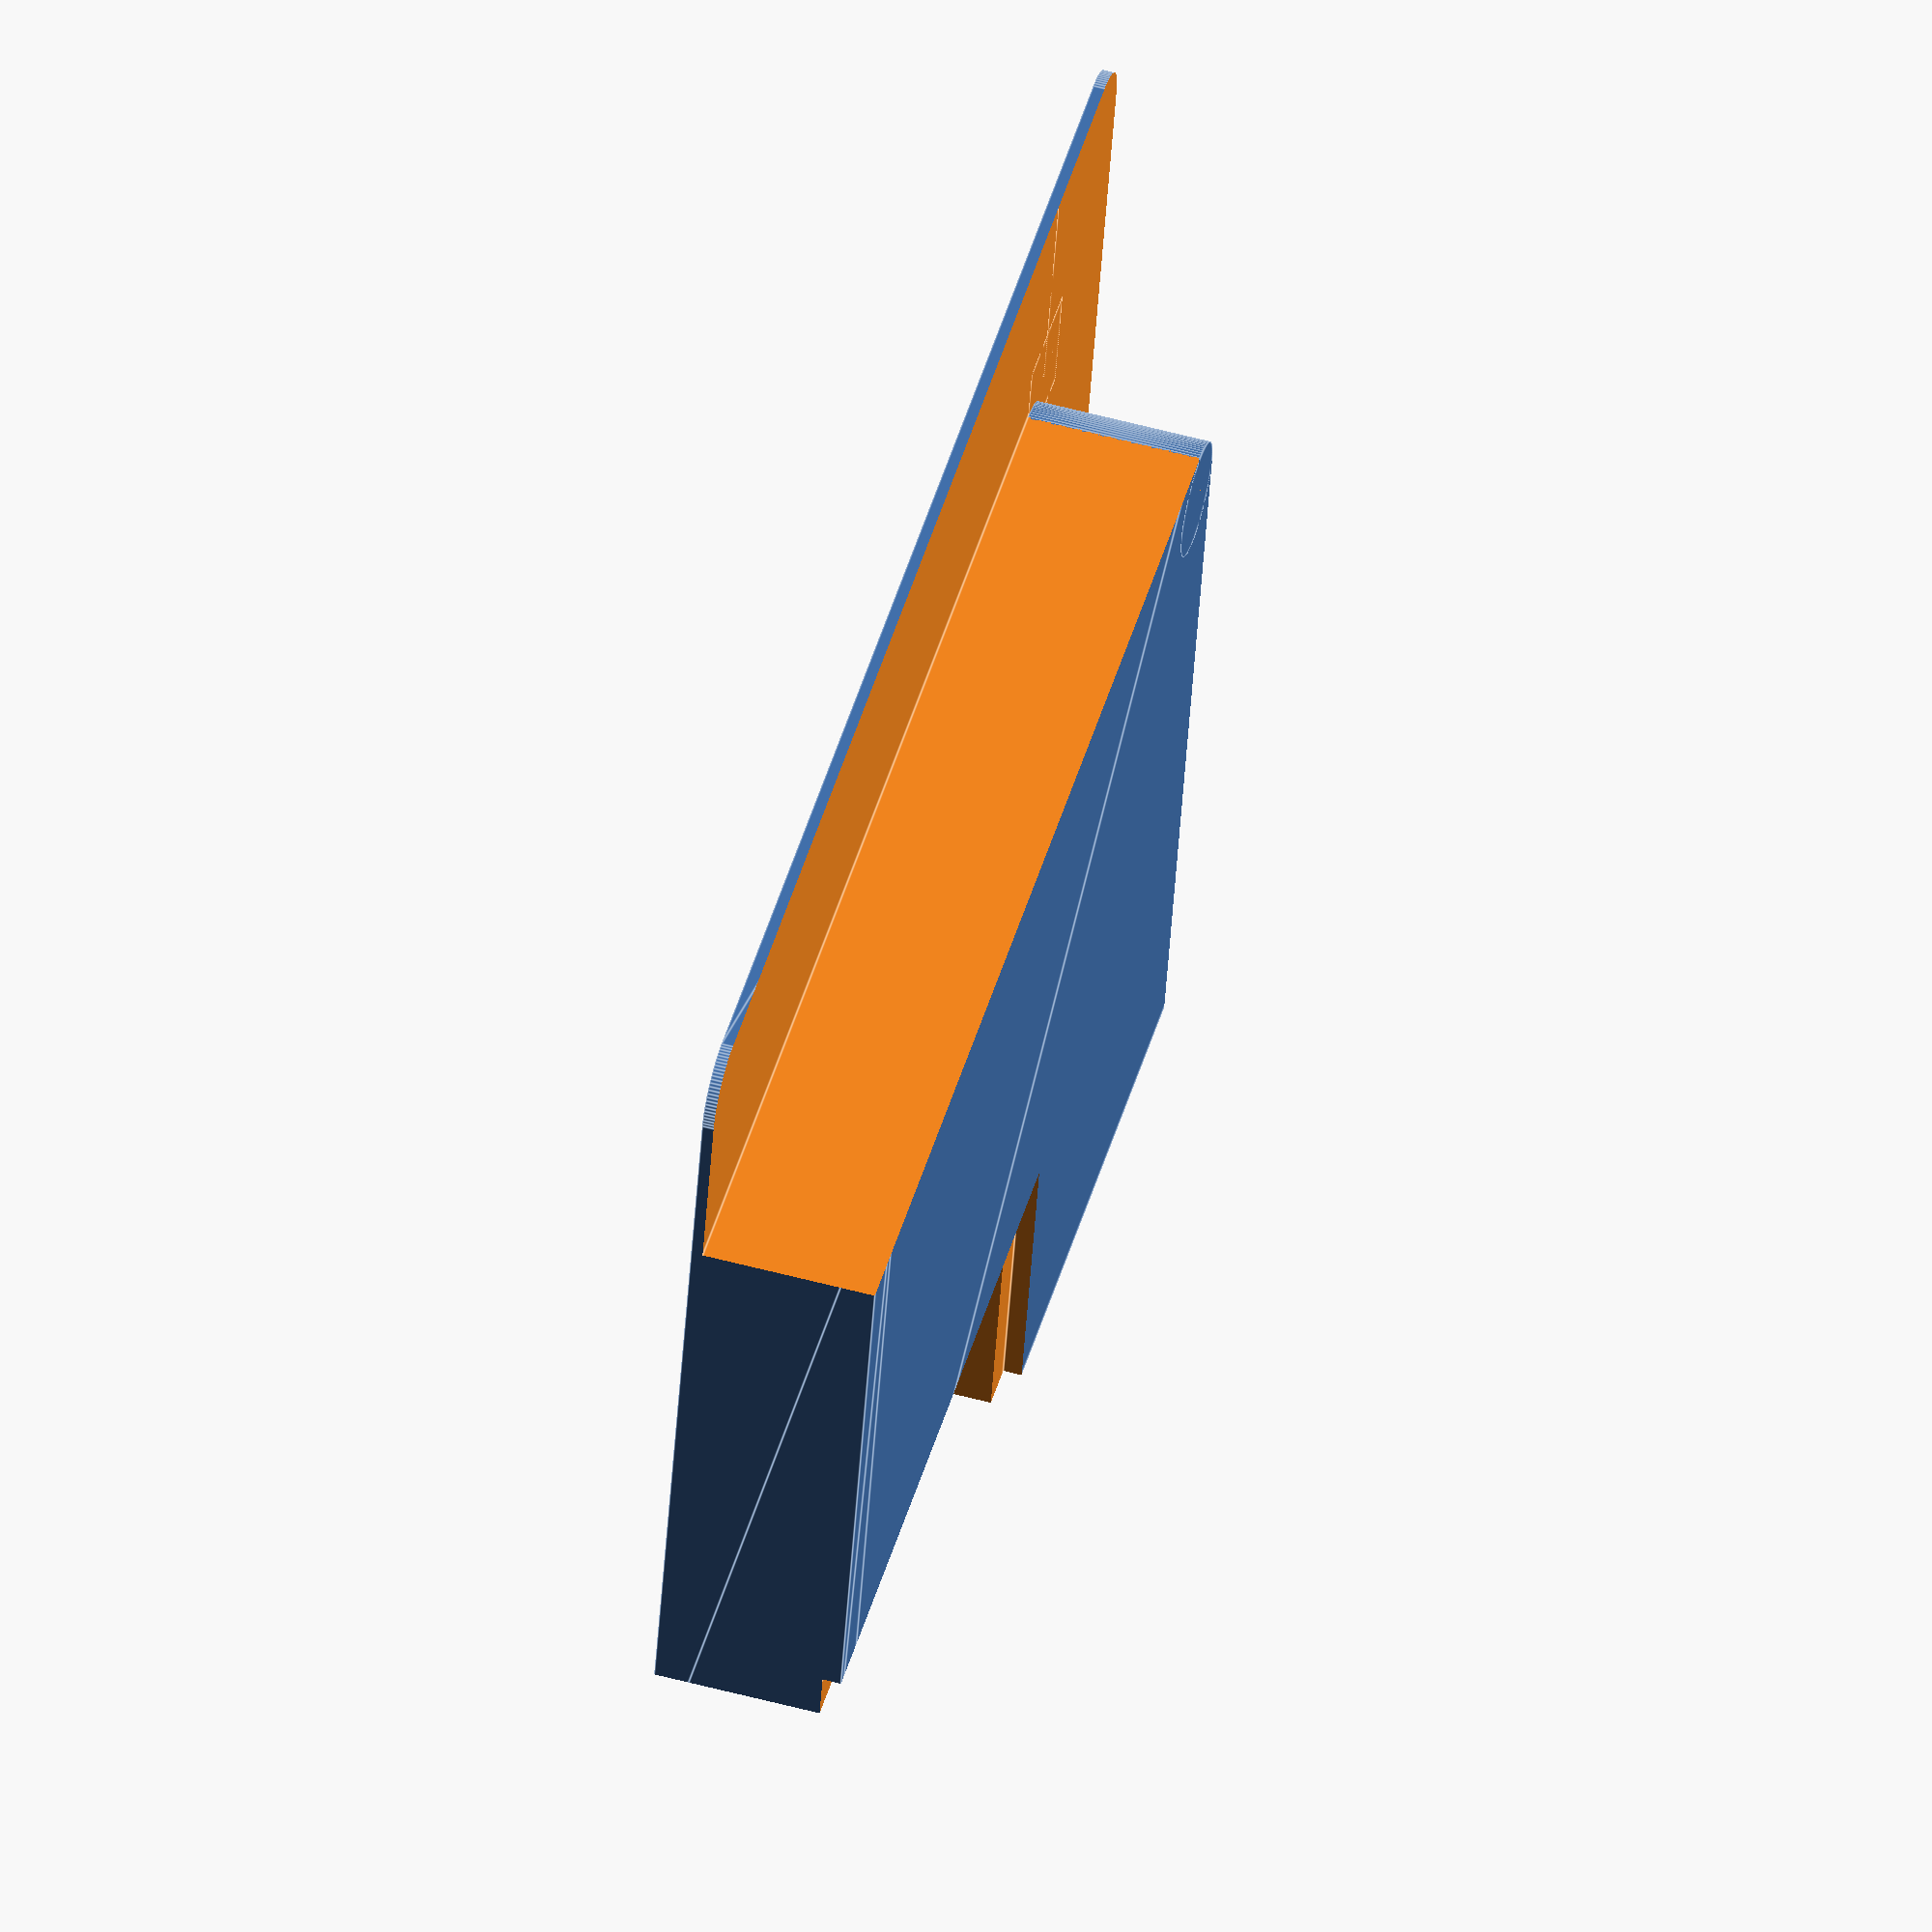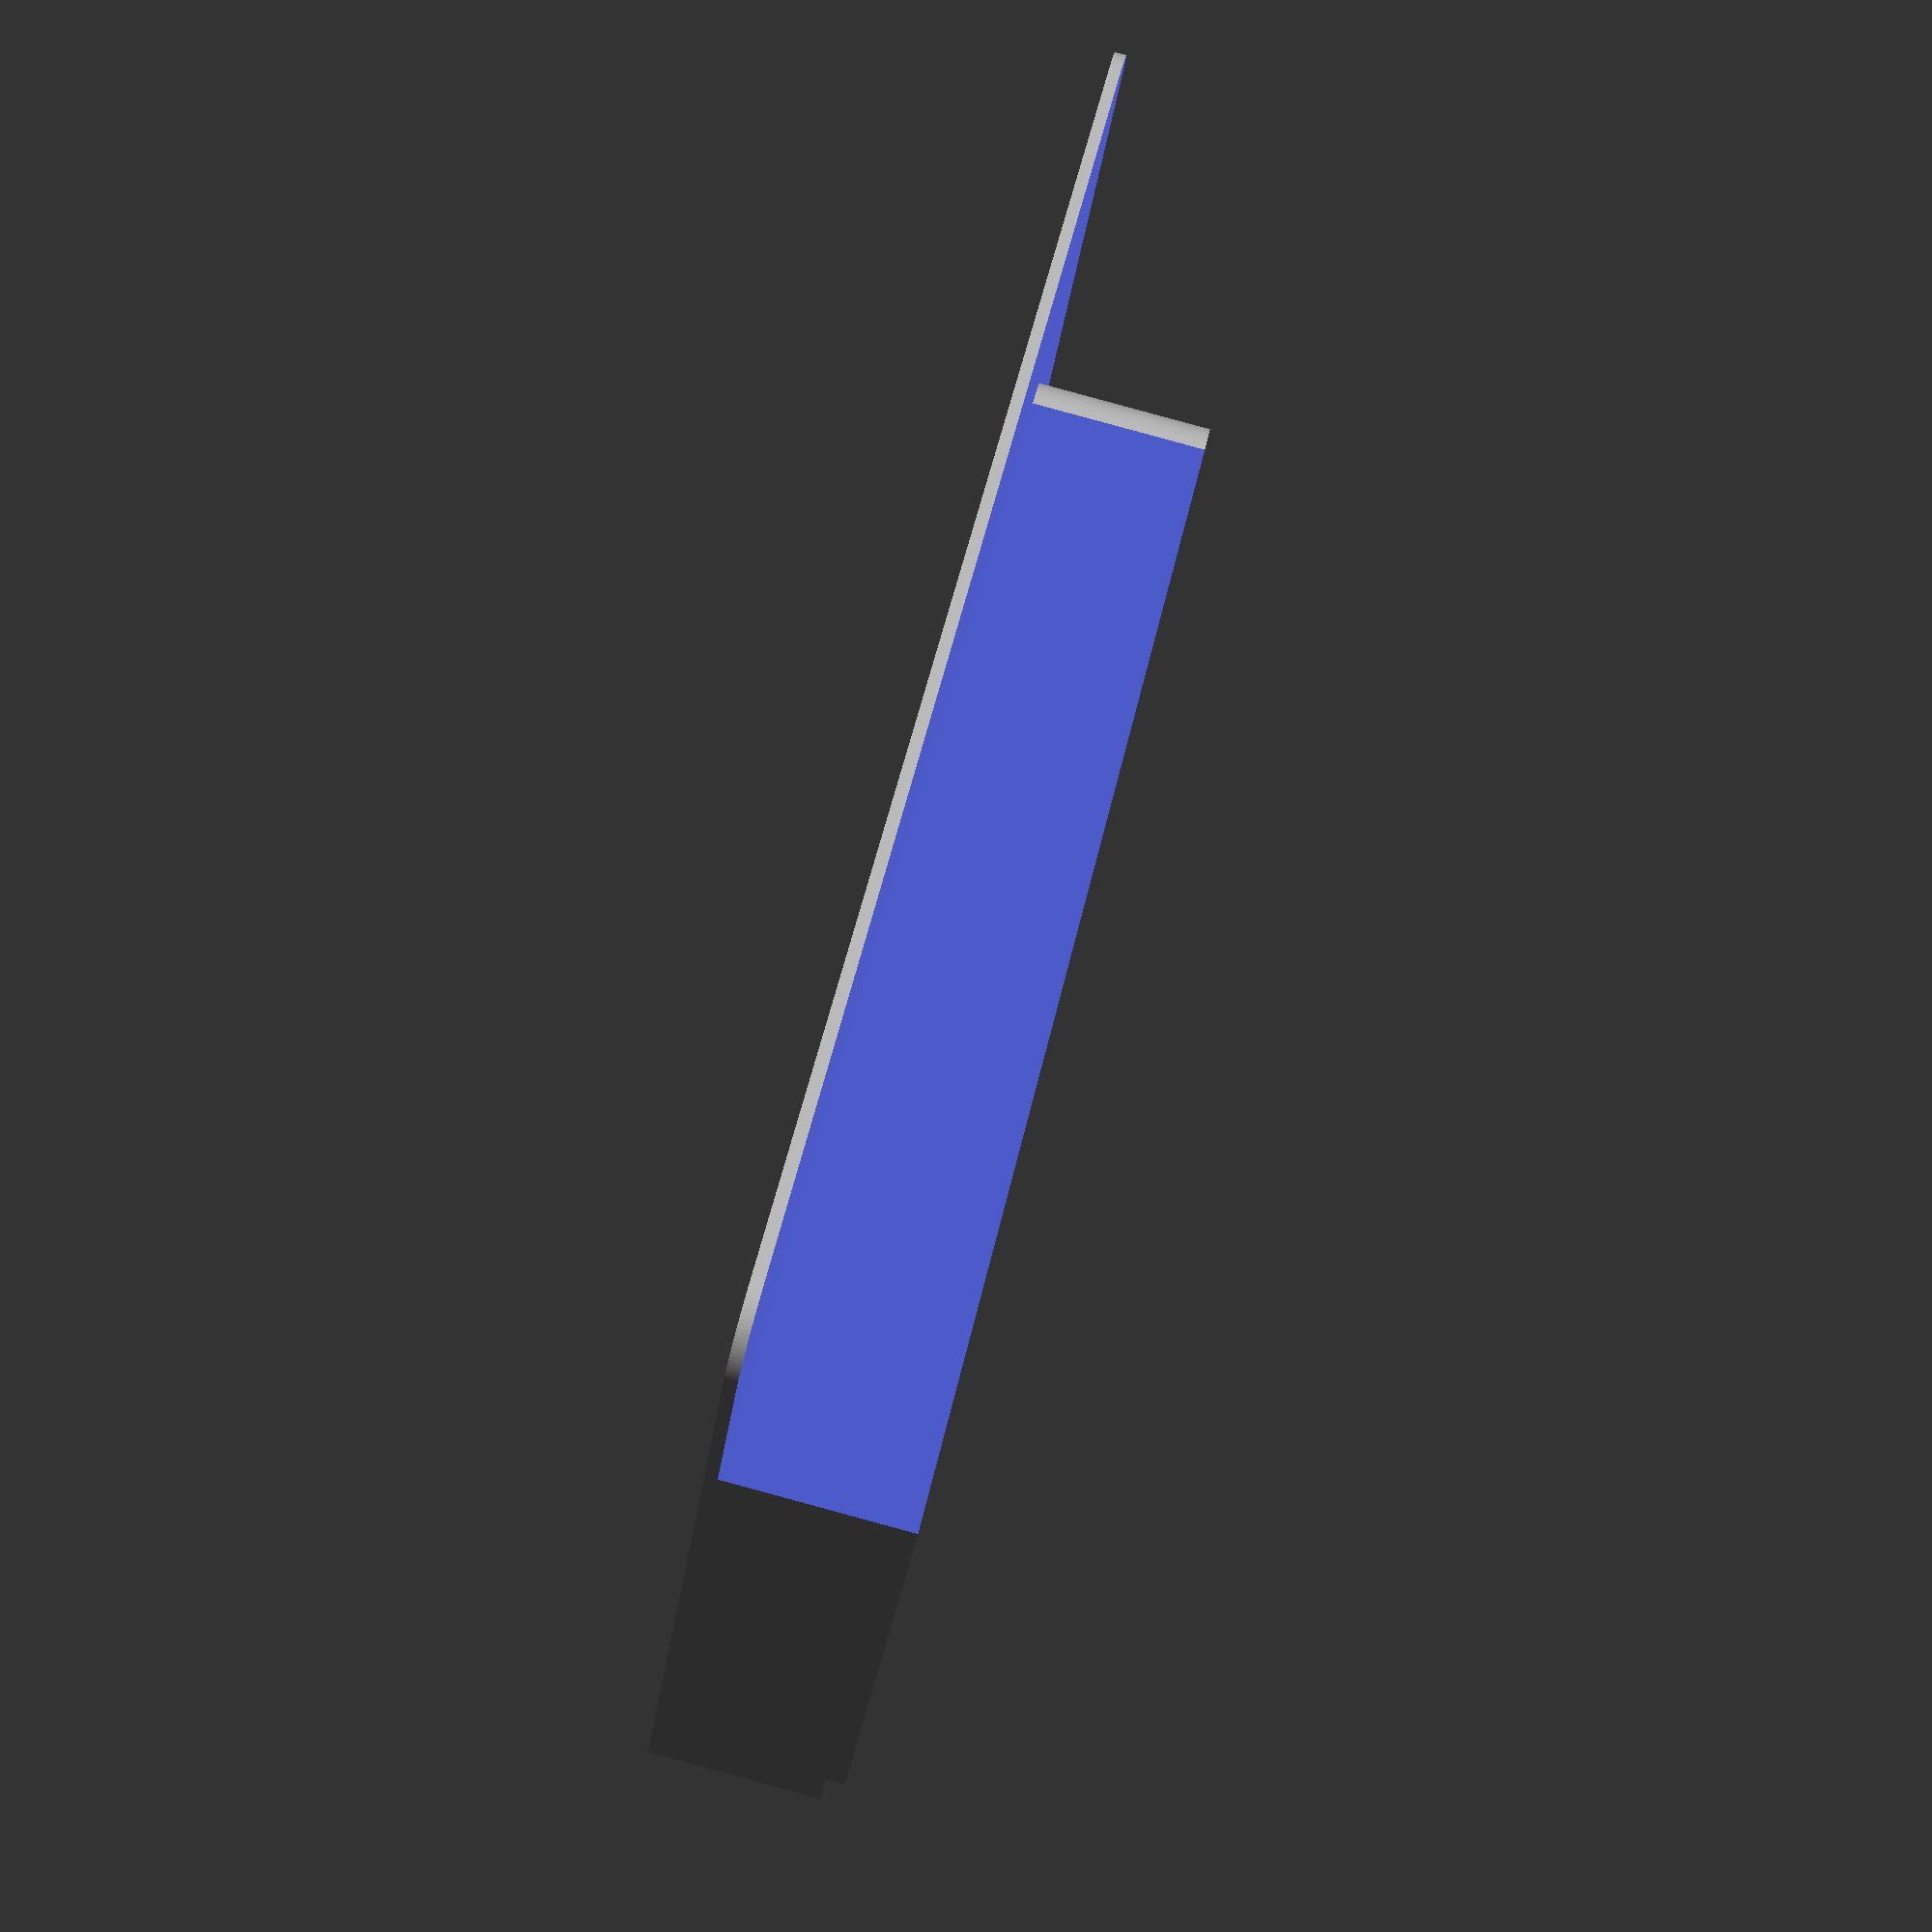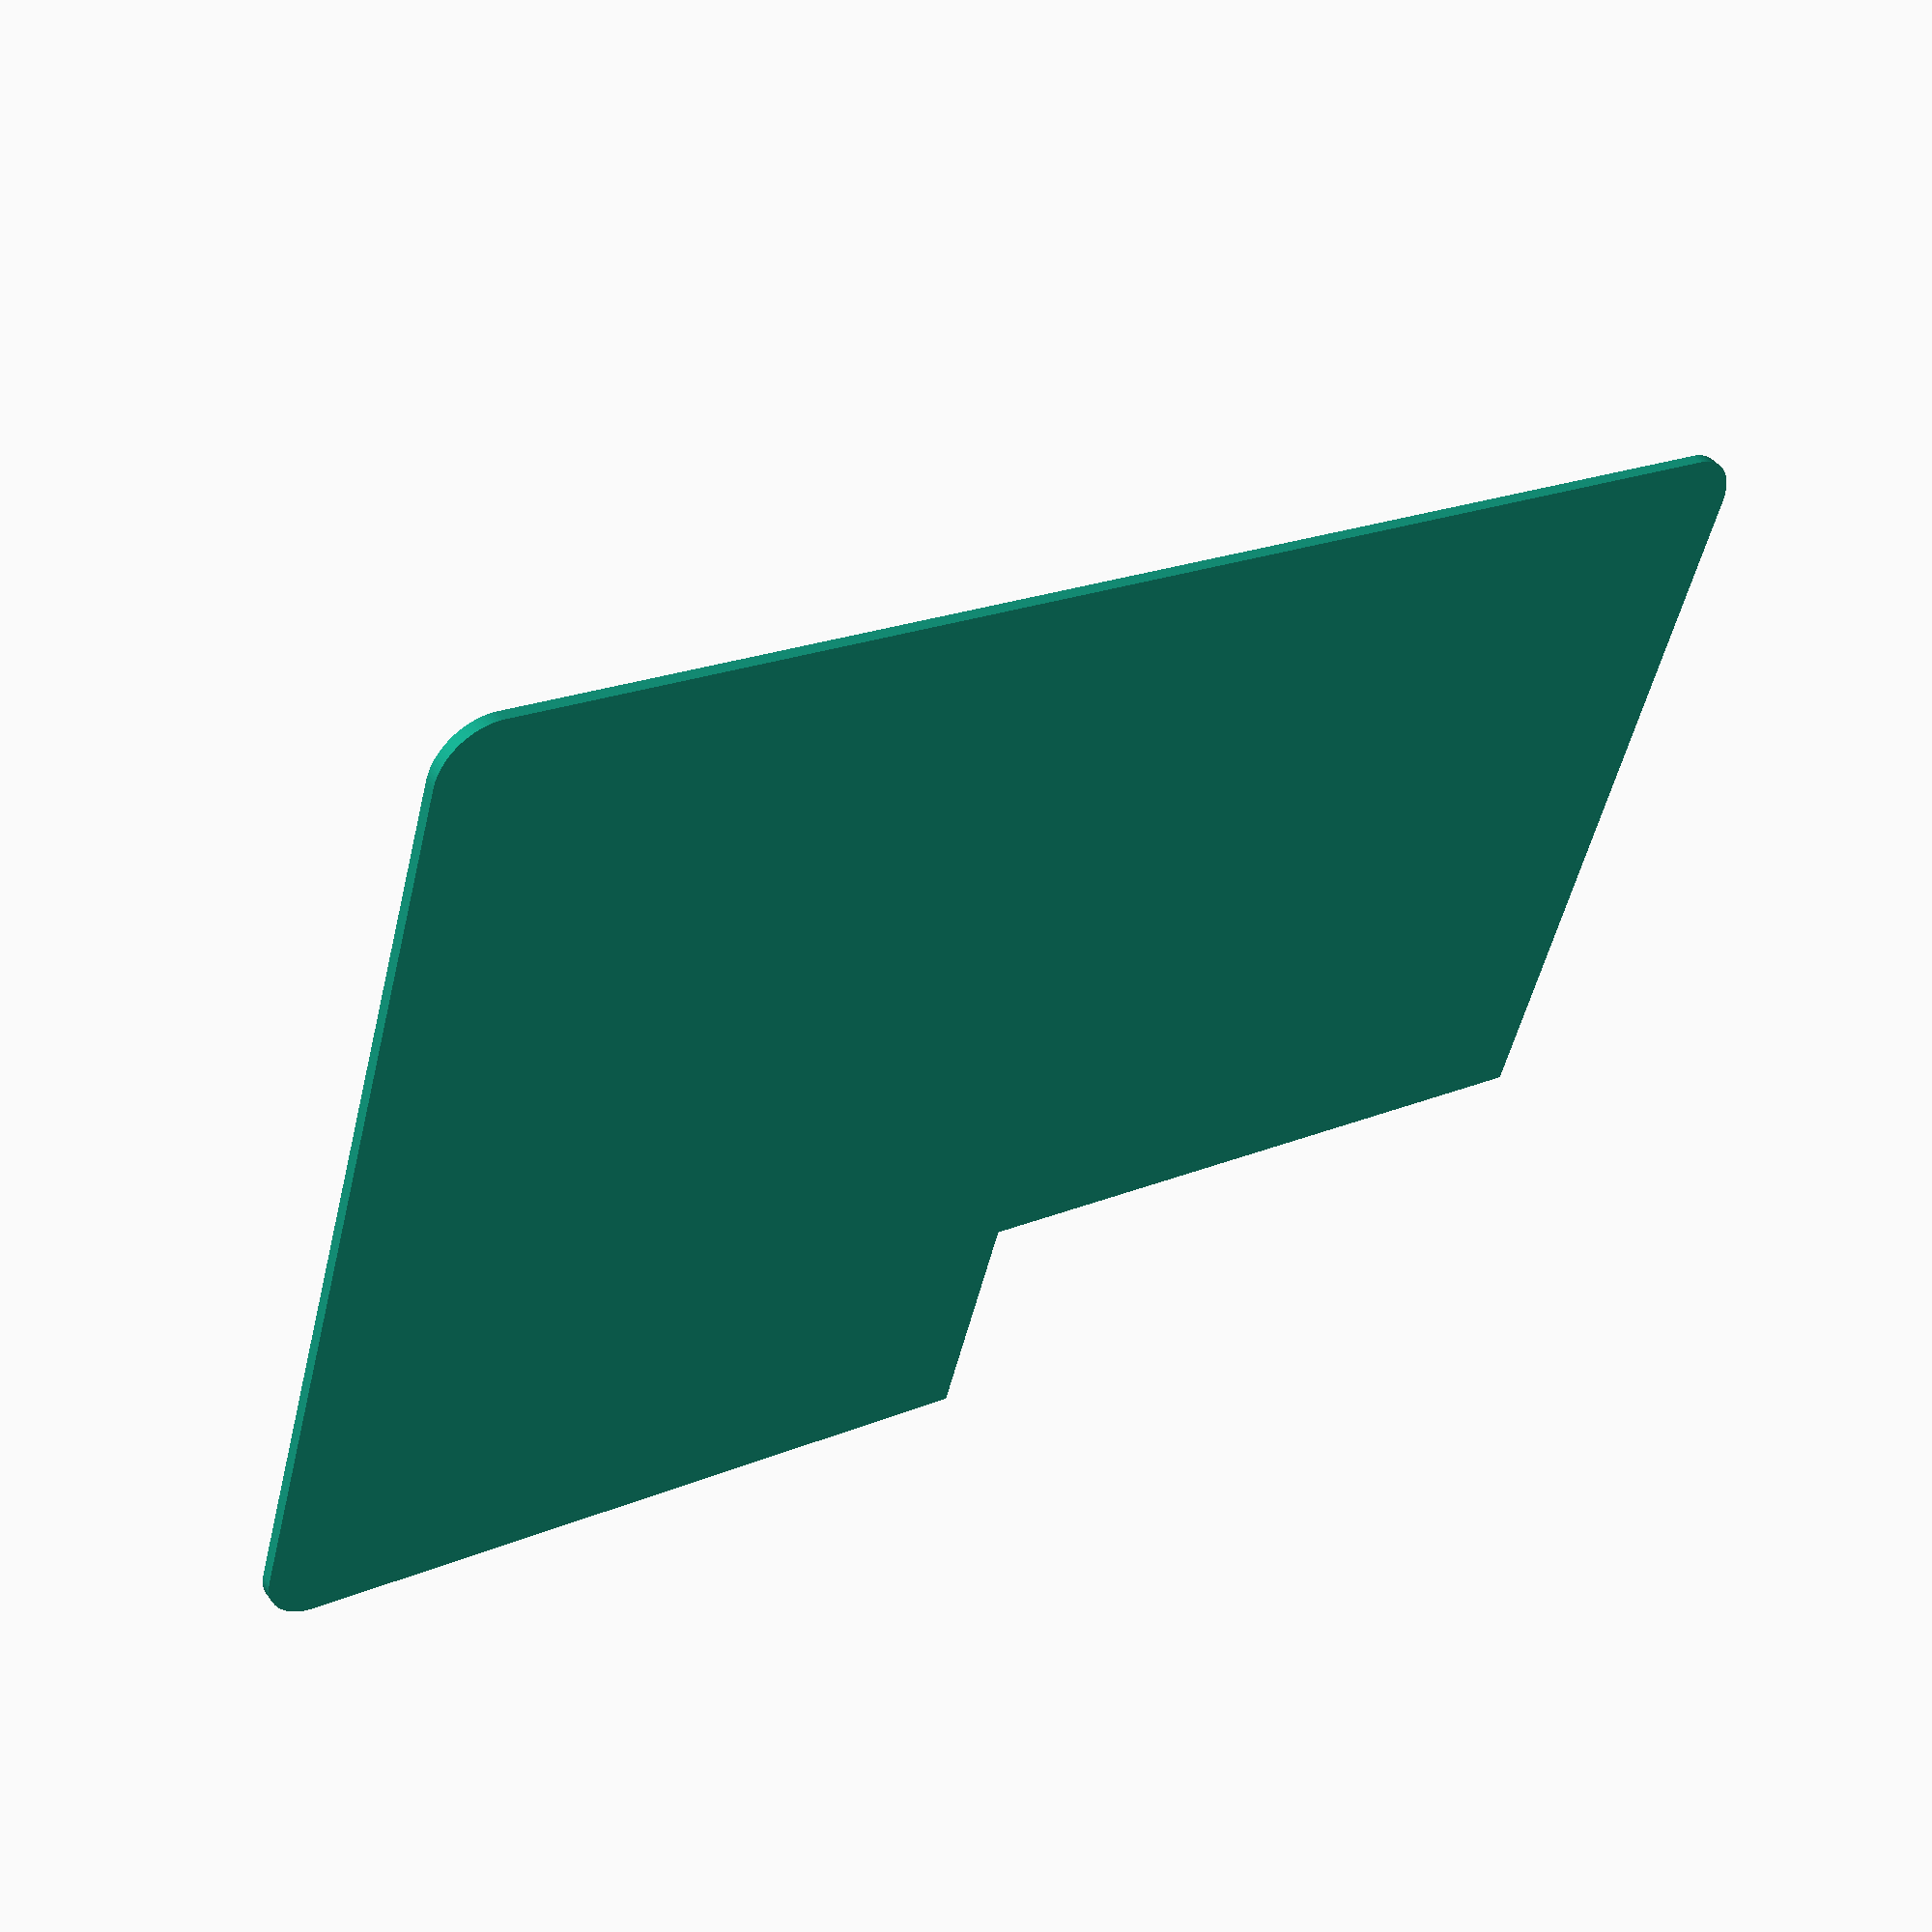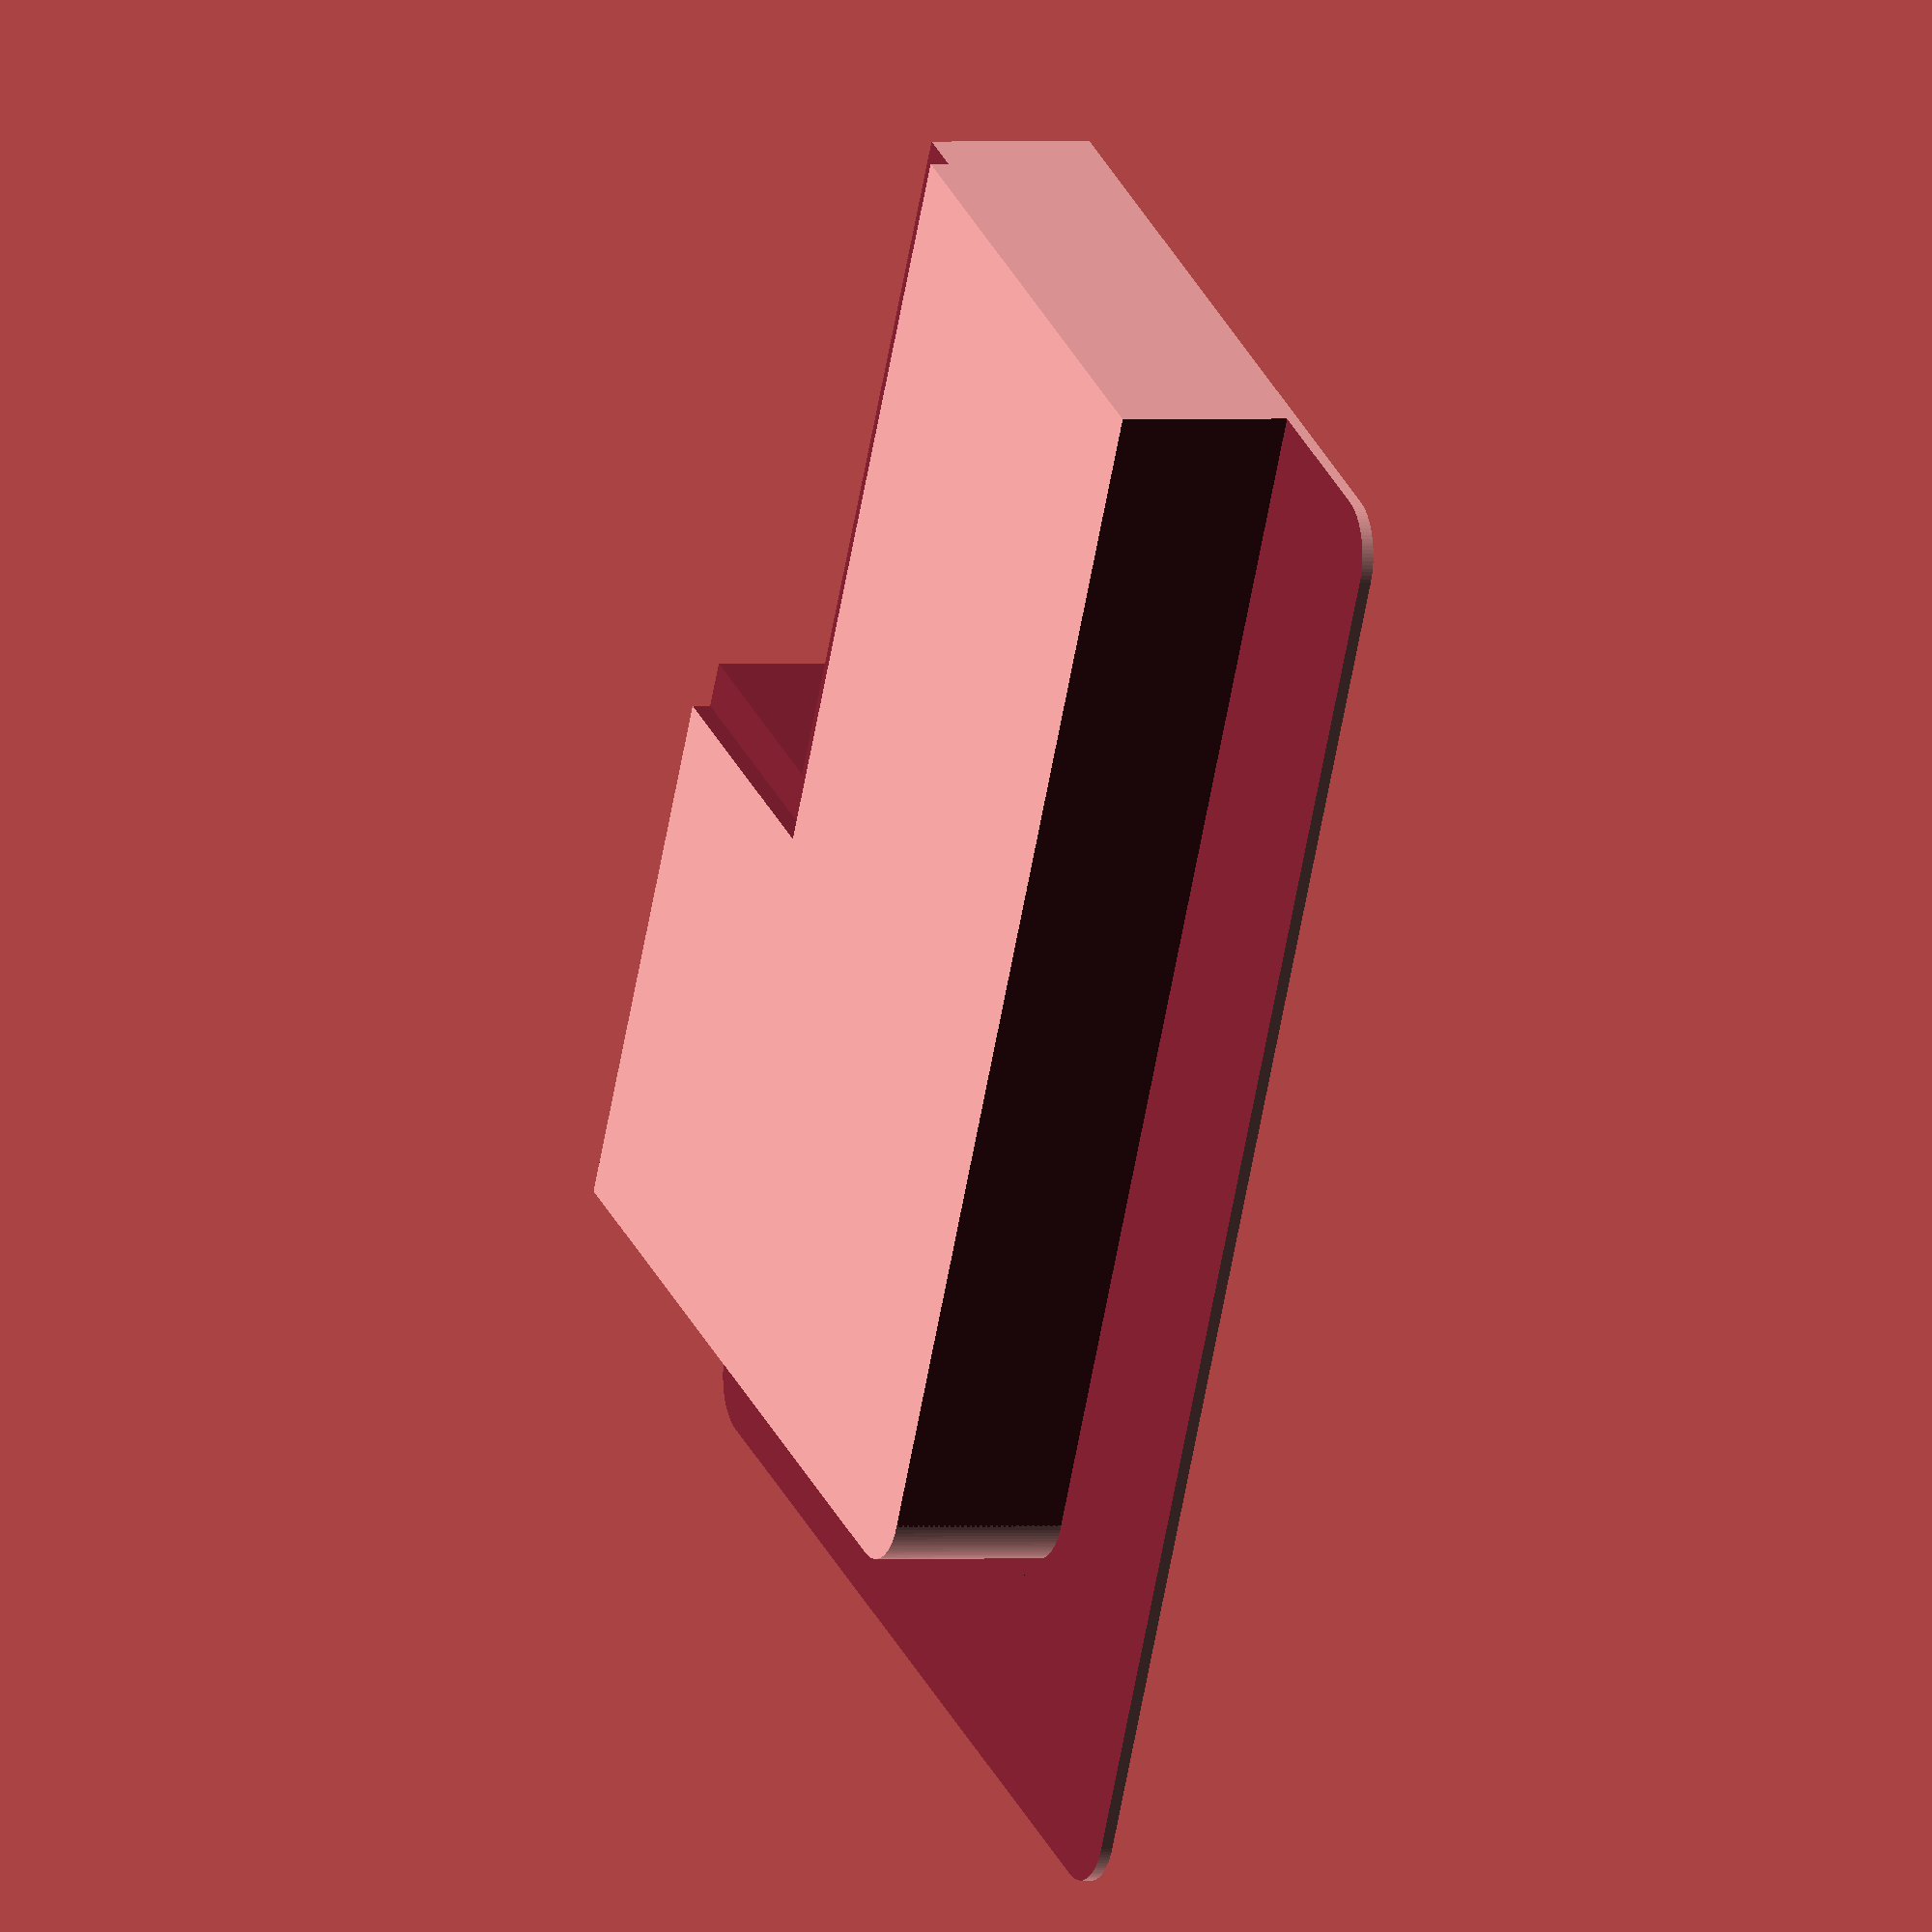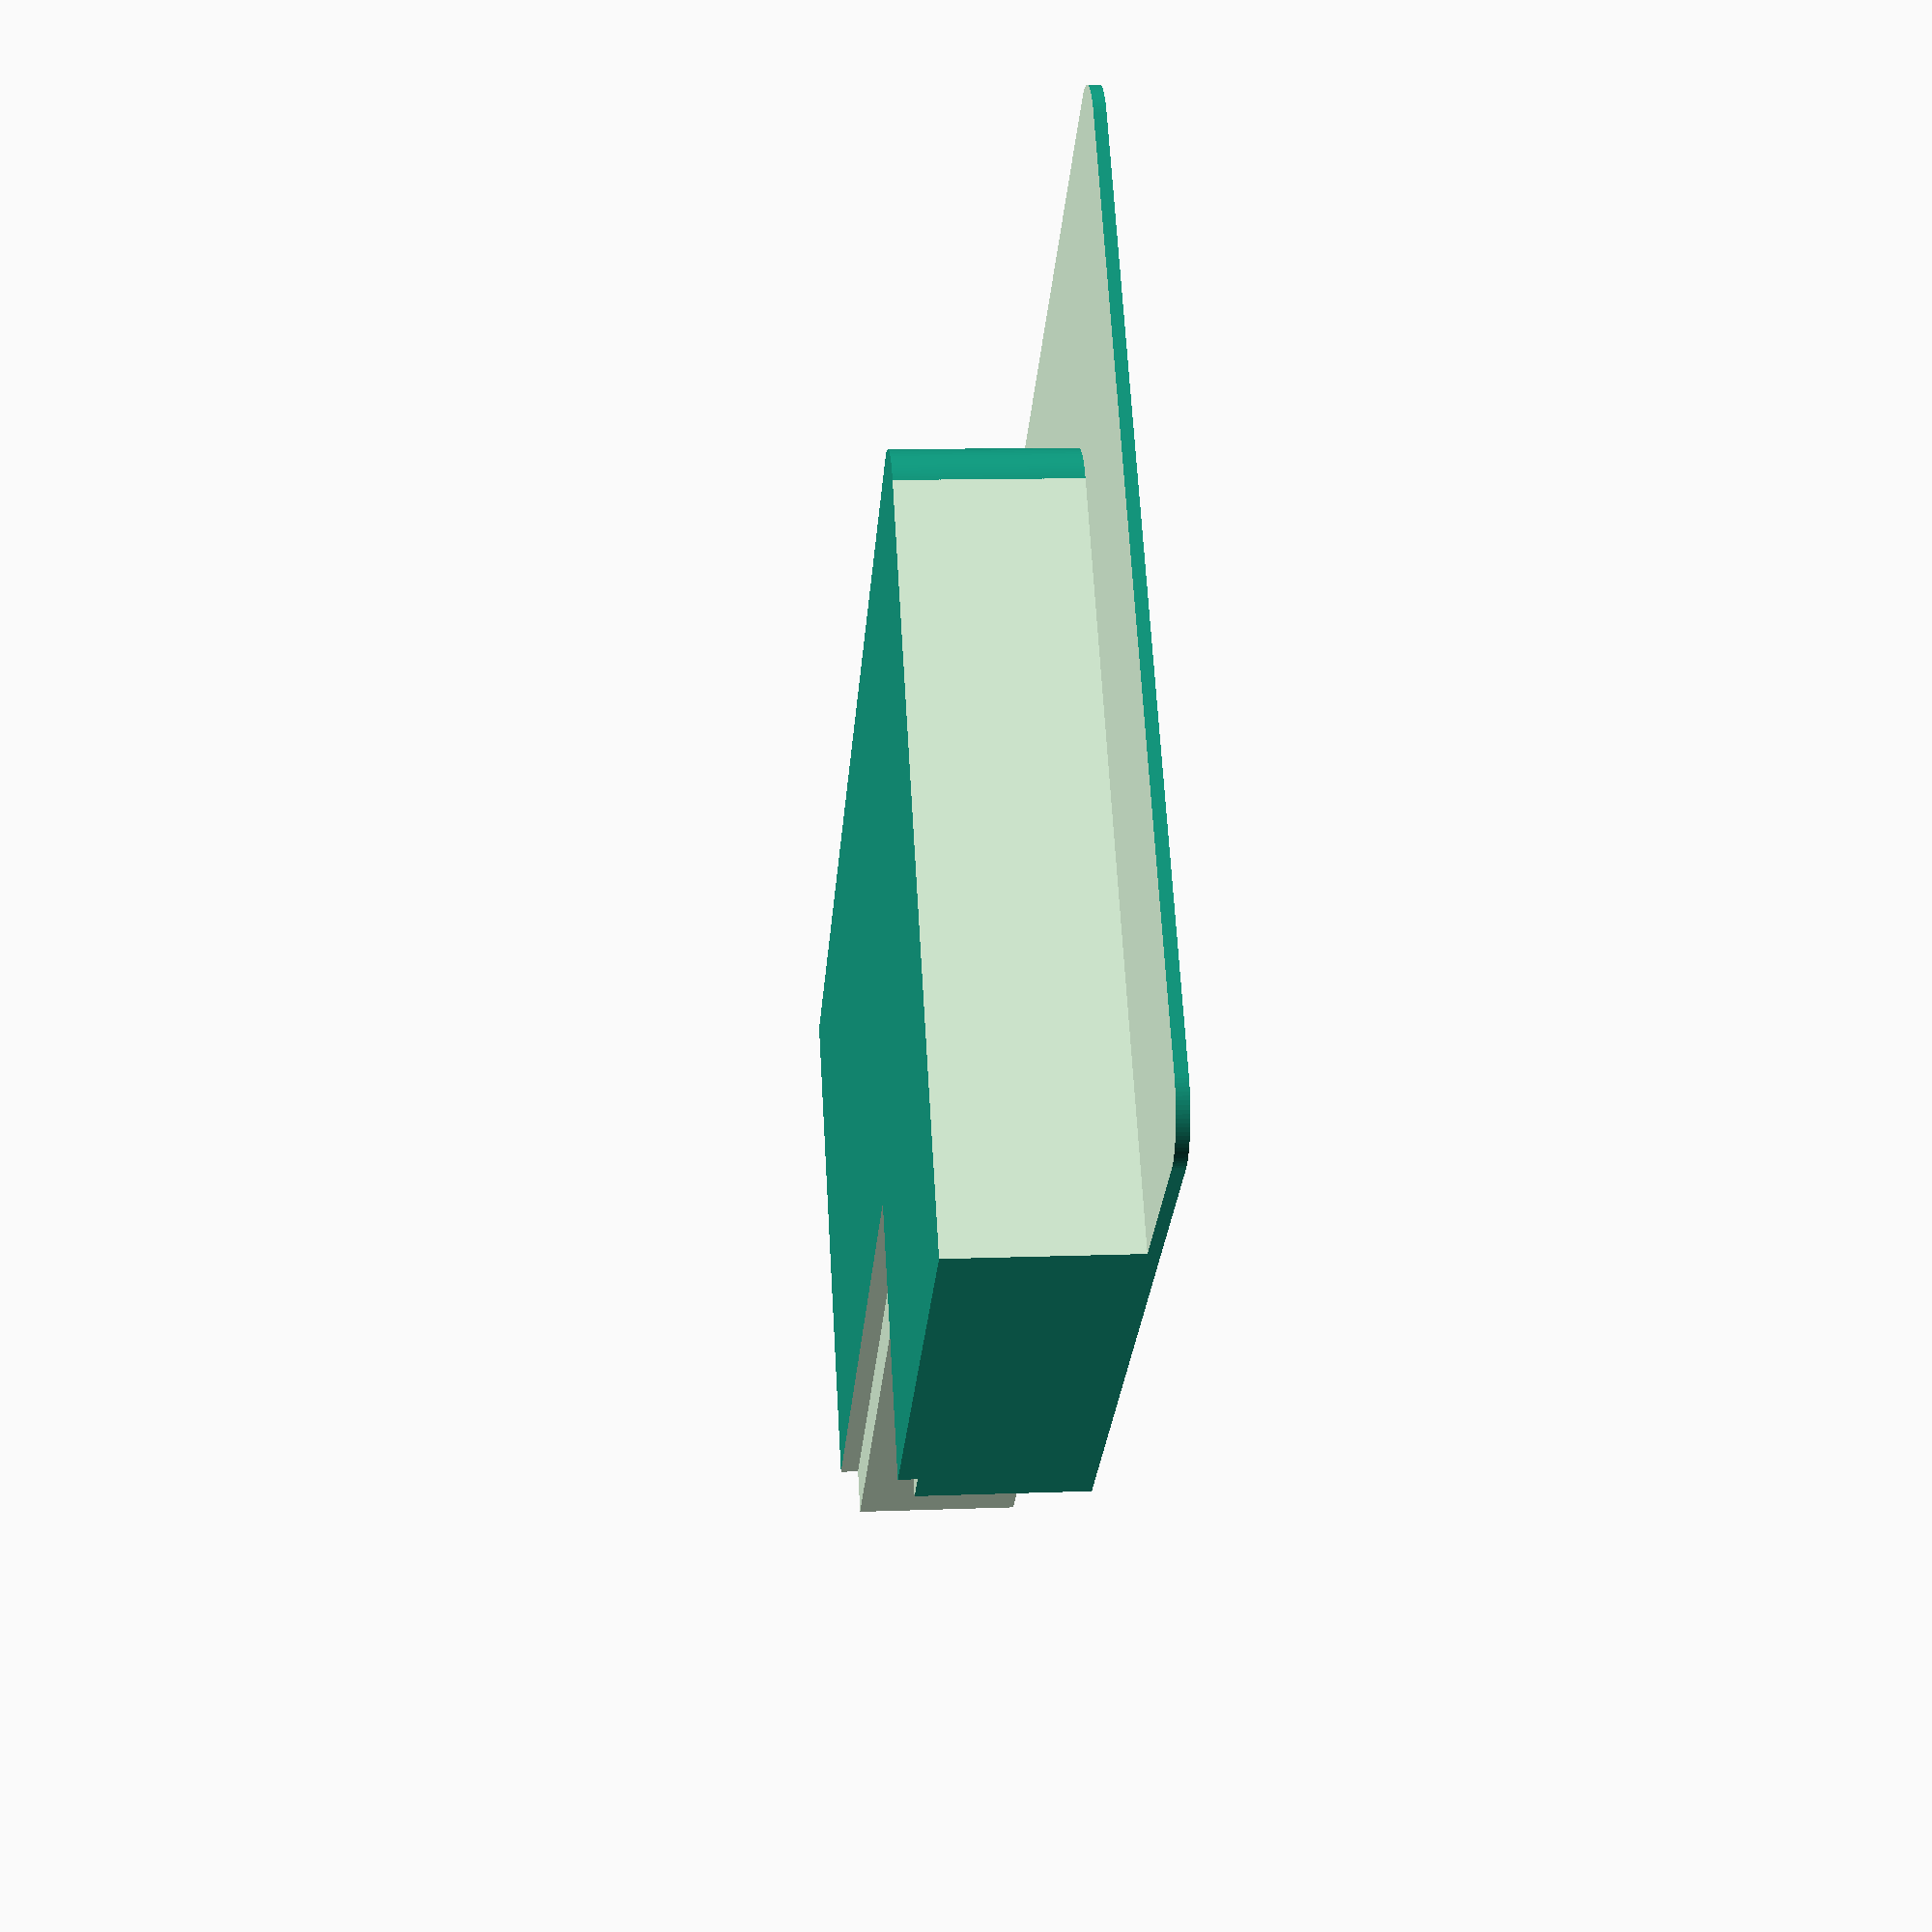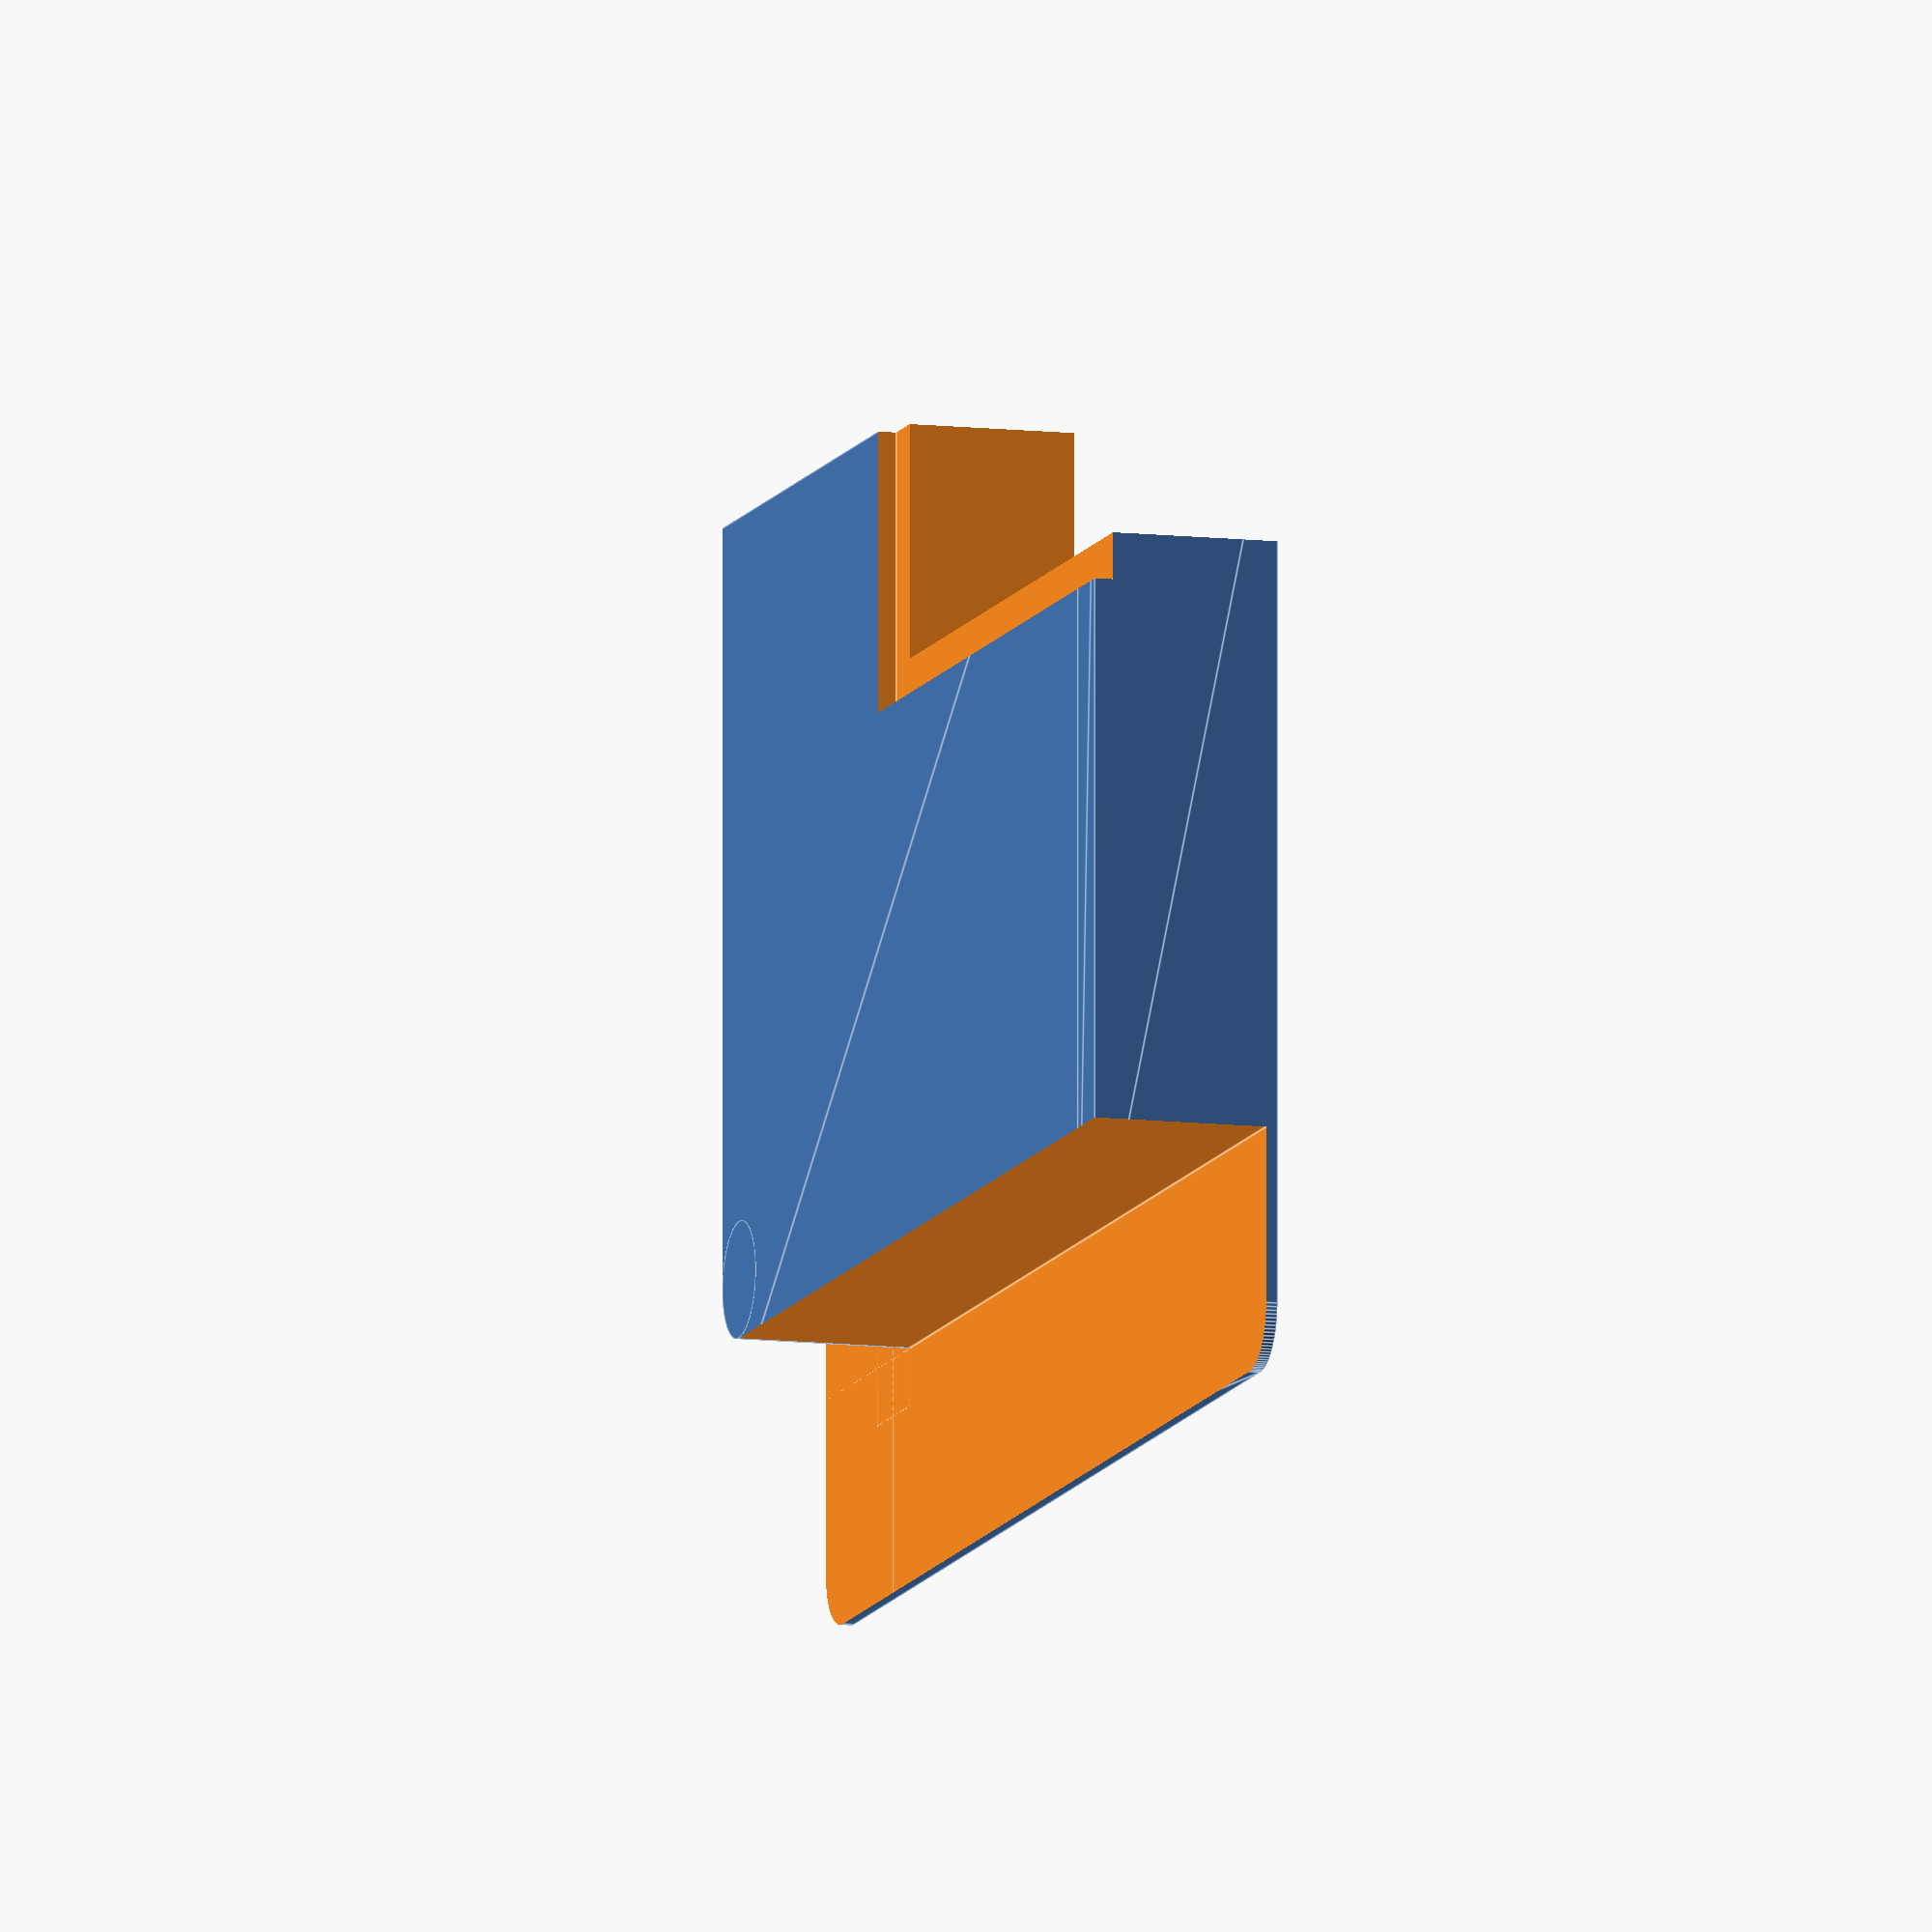
<openscad>
/*
    A short OpenSCAD script to generate a simple jig to hold a two-sided 
    PCB while solder paste is applied with a stencil.
    
    Customise the variables below and print two jigs, to hold opposite
    corners of the board. Align against the PCB and tape to the bench. 
    Tape the stencil to the platform, apply the solder paste, and repeat 
    as required.
    
    The jig raises the PCB off the bench enough to allow components on 
    the underside of the board to sit clear.
    
    Copyright 2023 Patrick Coleman (https://github.com/blinken)
    Licensed under Creative Commons BY-SA 4.0. To view a copy of this license, visit http://creativecommons.org/licenses/by-sa/4.0/
*/


// set to ~2mm less than the long edge of the PCB panel
y_length=110; // mm

// set to ~2mm less than the short edge of the PCB panel
x_length=70; // mm

// the width of the platform for the stencil - set wide enough that you'll have space to tape
// the stencil
platform=50; // mm

// total height, set slightly more than the tallest component on the 
// bottom of the board
height=16; // mm

// width & thickness of the skirt for taping to the bench
skirt_width=20; // mm
skirt_thickness=1; // mm

// thickness of the PCB (sets the depth of the cutout ledge)
pcb_thickness=1.6; // mm

// width of the ledge - set equal to your PCB rail width, if you have them, or
// otherwise a width around the edges of the board clear of components.
pcb_ledge_width=4; // mm 

// radius for the rounded corners
corner_radius=5; // mm

fudge=1;
union() {
    difference() {
        translate([corner_radius, corner_radius, 0]) {
            linear_extrude(height) {
                minkowski($fn=100) {
                    square([skirt_width+x_length-2*corner_radius,y_length+skirt_width-2*corner_radius]);
                    circle(5);
                }
            }
        }

        translate([-fudge, -fudge, skirt_thickness]) {
            cube([skirt_width+fudge, y_length+skirt_width+2*fudge, height+fudge]);
        }
        translate([-fudge, y_length, skirt_thickness]) {
            cube([skirt_width+x_length+2*fudge, skirt_width+fudge, height+fudge]);
        }
        
        translate([skirt_width-corner_radius, y_length-corner_radius, skirt_thickness]) {
            rotate([0, 0, 0]) {
                cube([corner_radius*2, corner_radius*2, height-skirt_thickness+fudge]);
            }
        }
        
        translate([skirt_width+platform, -fudge, -fudge]) {
            cube([x_length-platform+fudge, y_length-platform+fudge, height+2*fudge]);
        }
        
        translate([skirt_width+platform-pcb_ledge_width, -fudge, height-pcb_thickness]) {
            cube([x_length-platform+pcb_ledge_width+fudge, y_length-platform+pcb_ledge_width+fudge, pcb_thickness+fudge]);
        }
    }

    translate([skirt_width+corner_radius, y_length-corner_radius, skirt_thickness]) {
        cylinder(height-skirt_thickness, corner_radius, corner_radius, $fn=100);
    }
}

</openscad>
<views>
elev=302.2 azim=103.4 roll=285.5 proj=o view=edges
elev=92.3 azim=301.2 roll=254.8 proj=p view=solid
elev=133.1 azim=253.8 roll=34.9 proj=p view=wireframe
elev=359.5 azim=207.3 roll=66.8 proj=o view=wireframe
elev=168.9 azim=233.0 roll=95.5 proj=p view=solid
elev=190.6 azim=90.0 roll=106.5 proj=o view=edges
</views>
